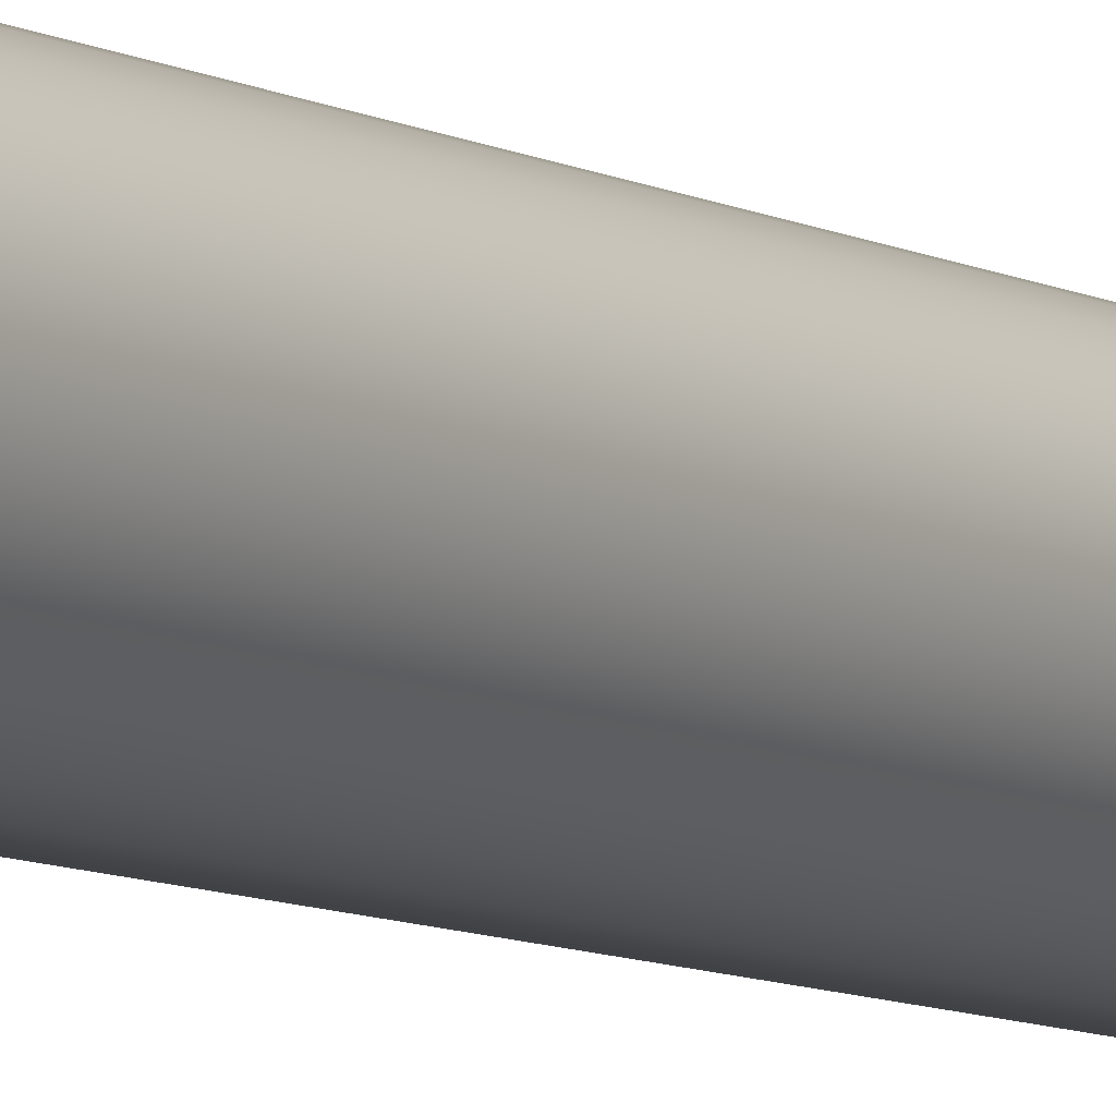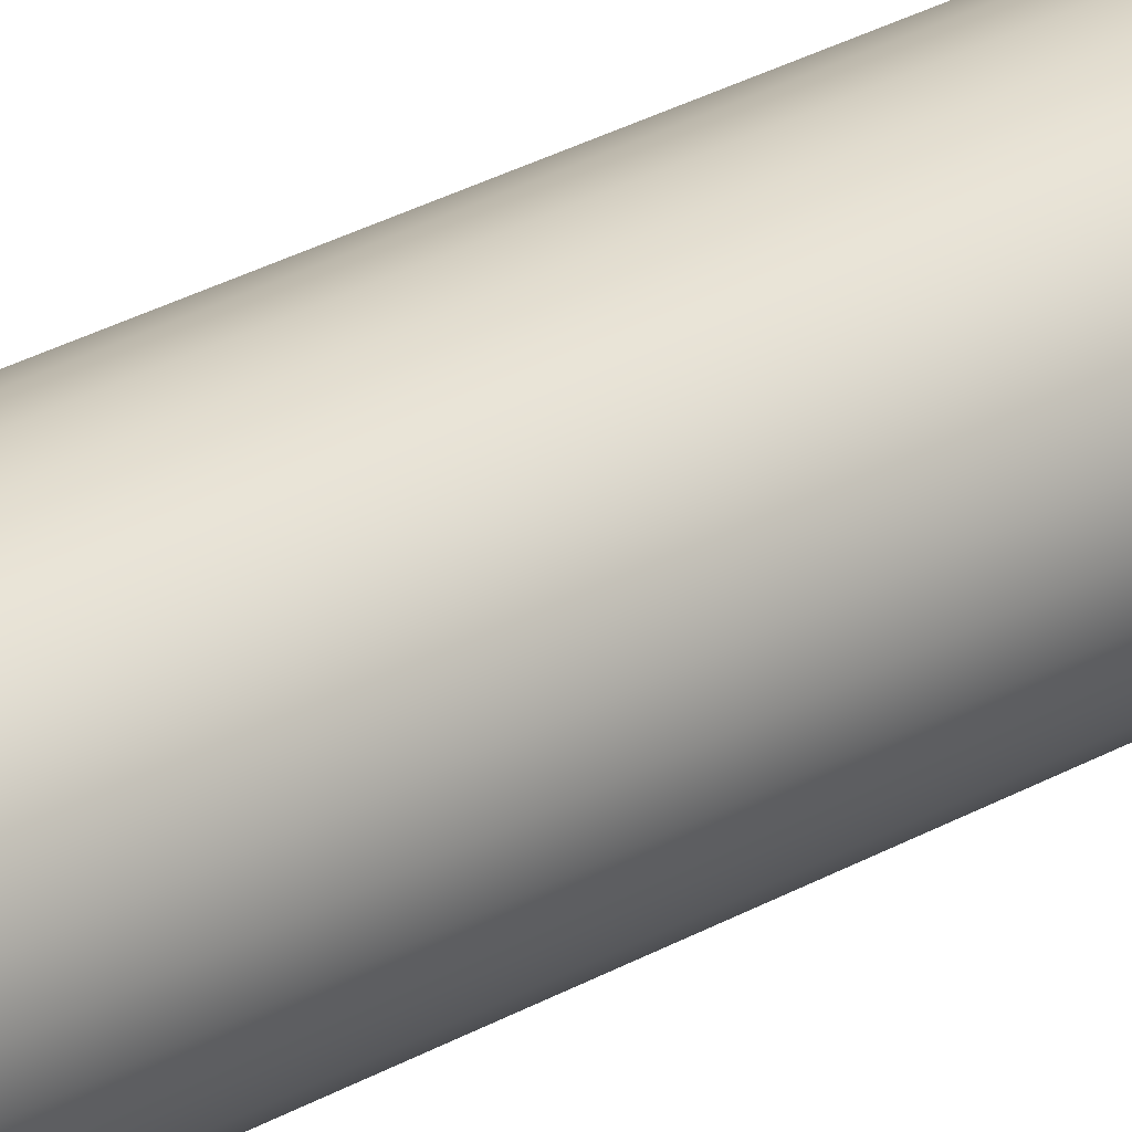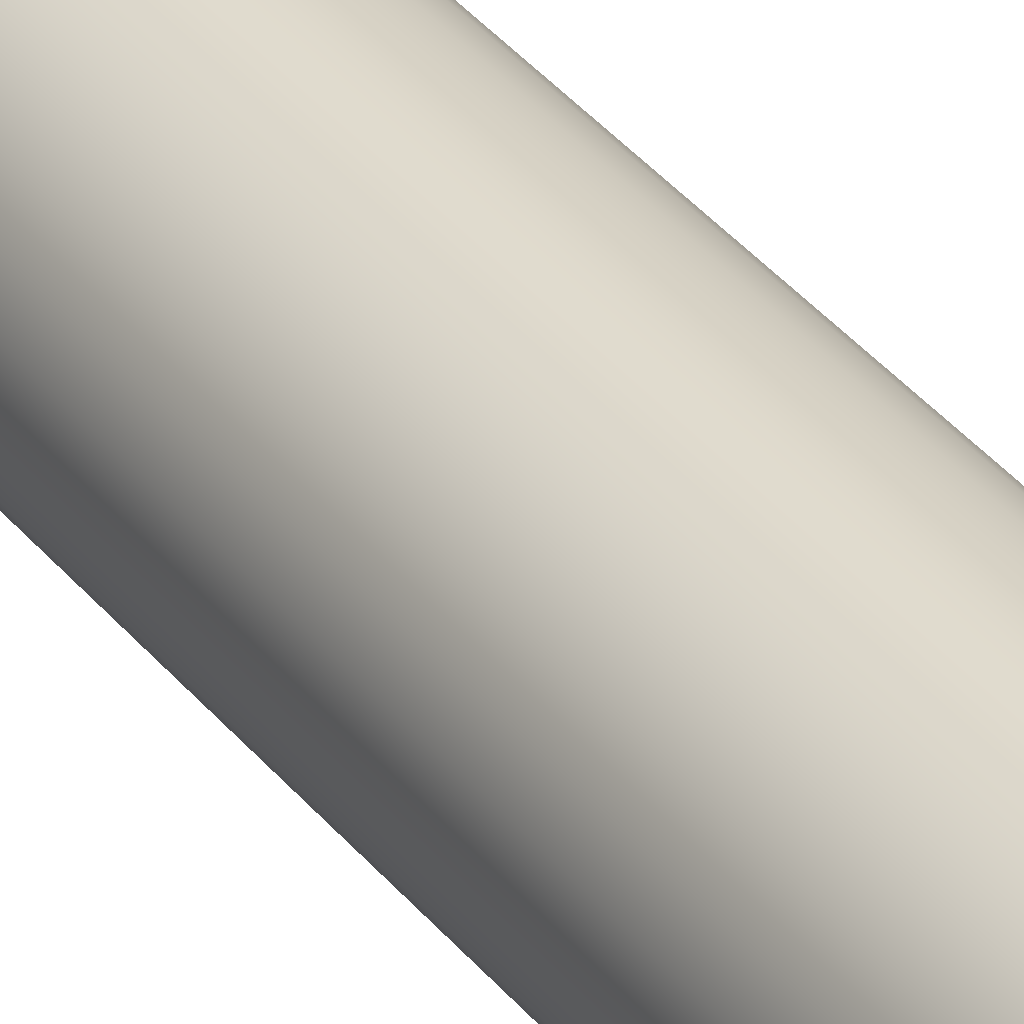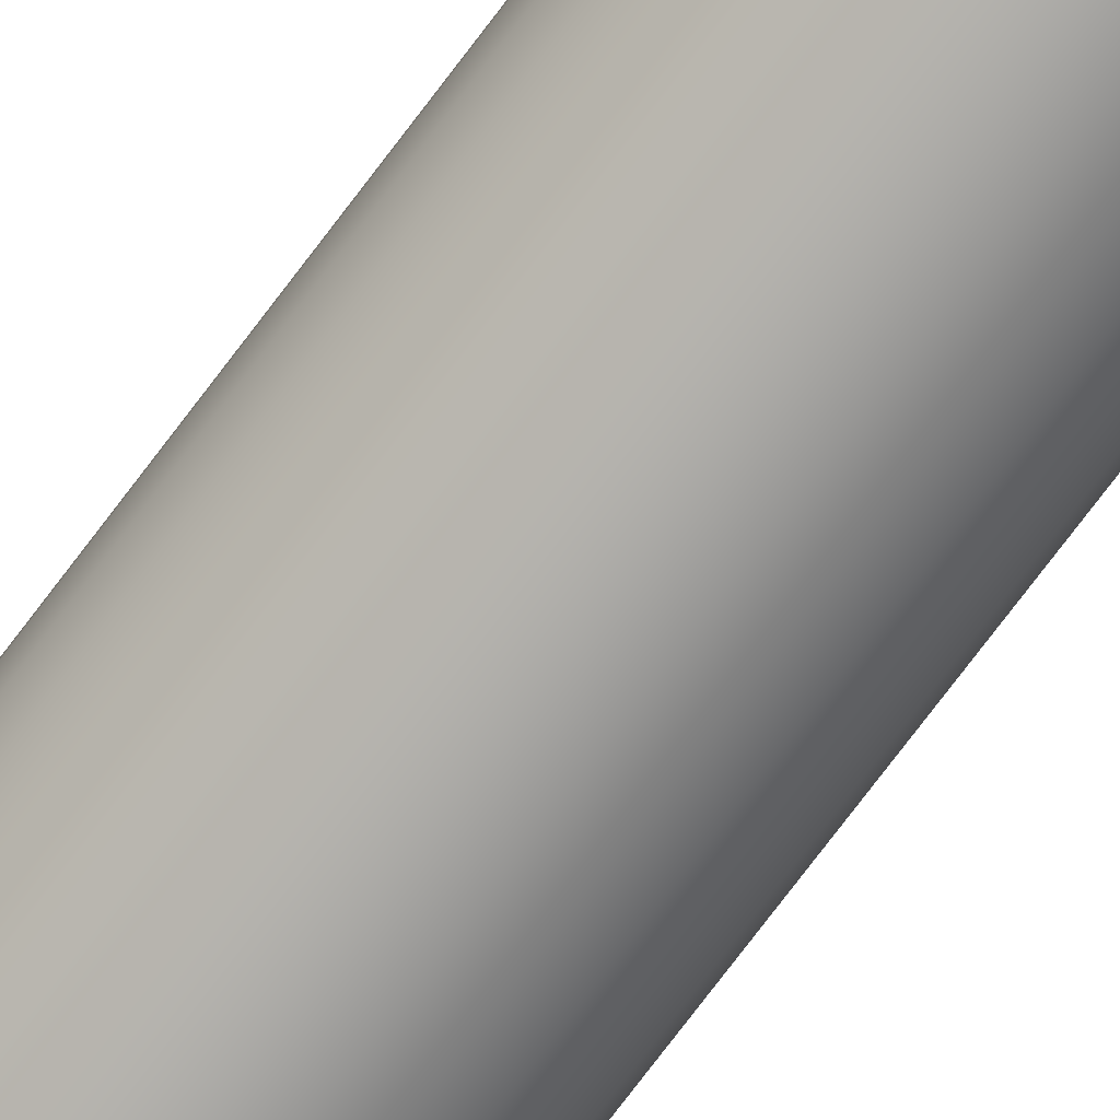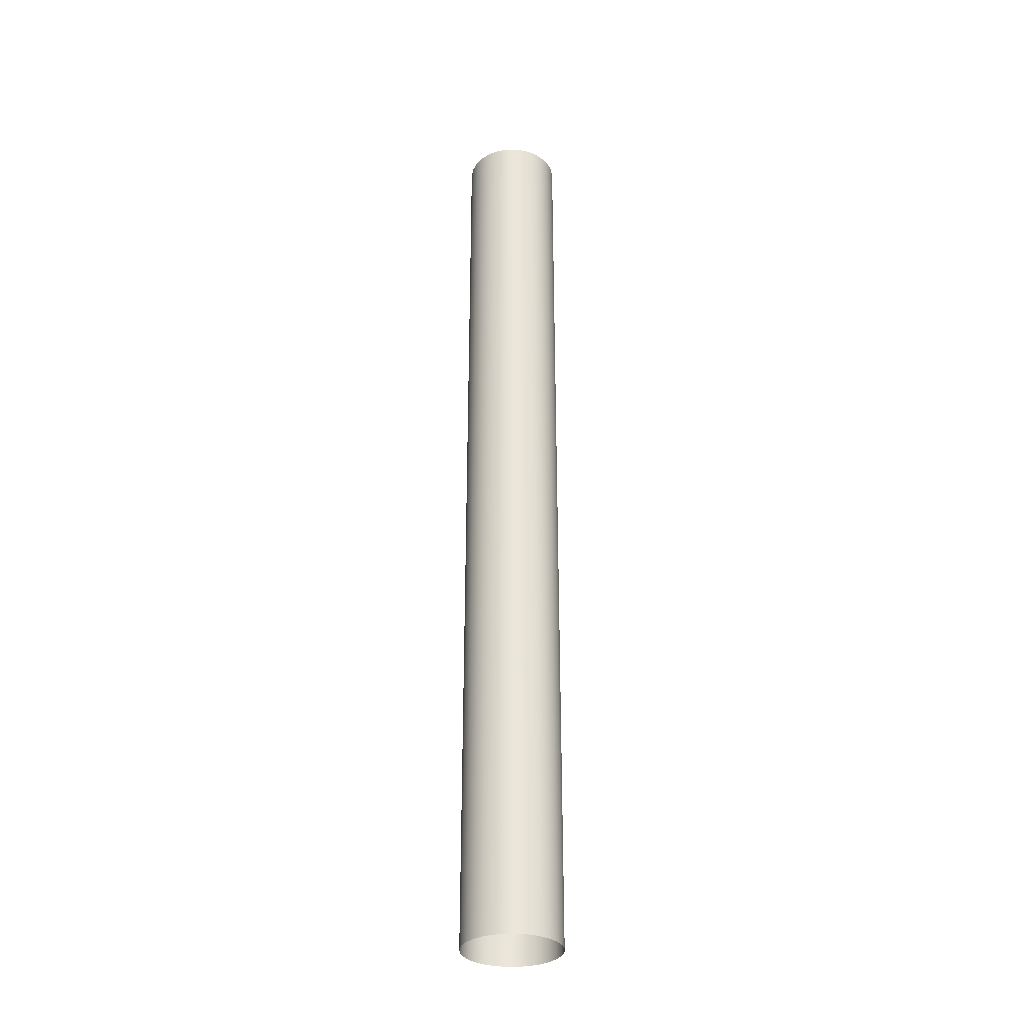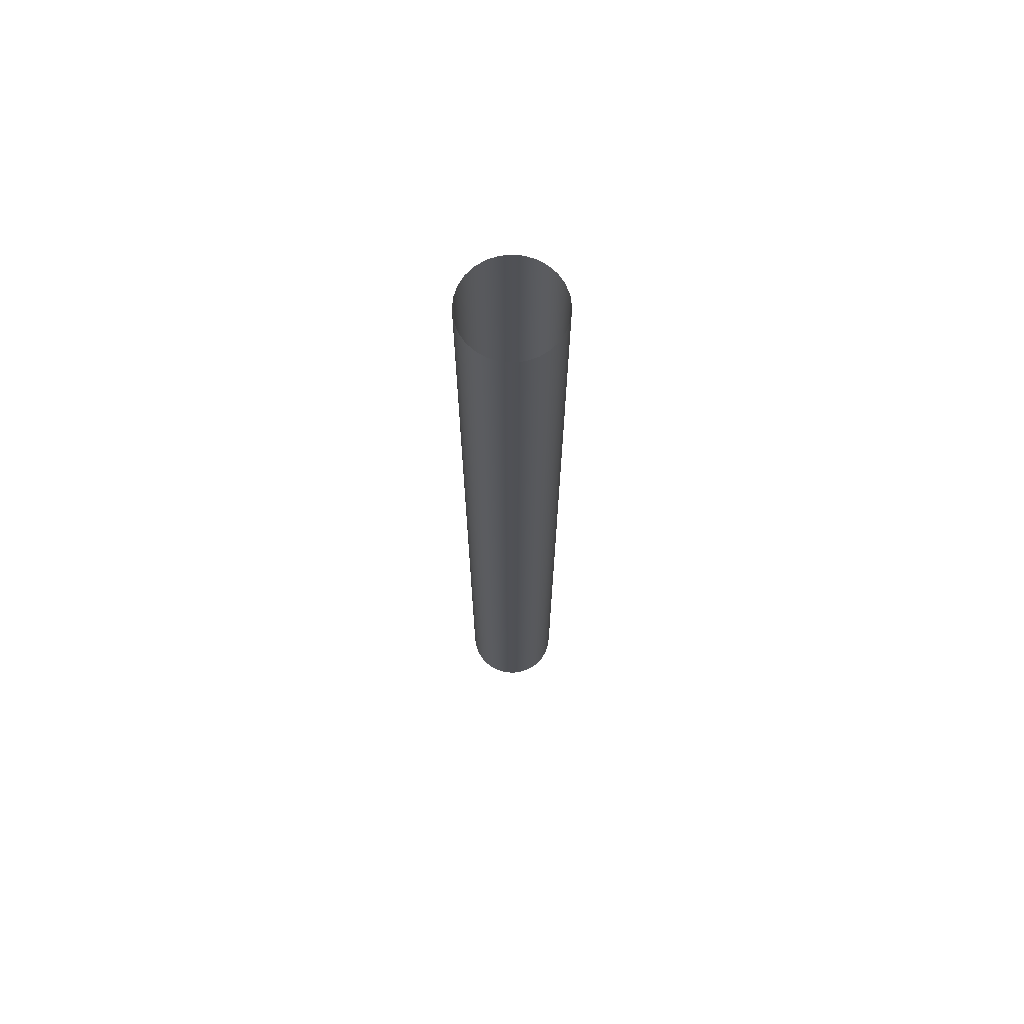
<metadata>
{"format":"obj","ext":"obj","renderer":"f3d","projection":"perspective","resolution":1024,"background":"white","views":[{"elev":-7.1,"azim":-149.0,"up":"+Y"},{"elev":24.6,"azim":45.2,"up":"+Y"},{"elev":32.7,"azim":149.1,"up":"+Y"},{"elev":-75.1,"azim":-37.0,"up":"+Y"},{"elev":-31.9,"azim":135.5,"up":"+Z"},{"elev":69.7,"azim":-142.4,"up":"+Z"}]}
</metadata>
<code>
o TUBELONG
v -0.2437 0.05563 2.442
v -0.2252 0.1085 2.442
v -0.1955 0.1559 2.442
v -0.1559 0.1955 2.442
v -0.1085 0.2252 2.442
v -0.05563 0.2437 2.442
v 1e-06 0.25 2.442
v 0.05563 0.2437 2.442
v 0.1085 0.2252 2.442
v 0.1559 0.1955 2.442
v 0.1955 0.1559 2.442
v 0.2252 0.1085 2.442
v 0.2437 0.05563 2.442
v 0.25 -0 2.442
v 0.2437 -0.05563 2.442
v 0.2252 -0.1085 2.442
v 0.1955 -0.1559 2.442
v 0.1559 -0.1955 2.442
v 0.1085 -0.2252 2.442
v 0.05563 -0.2437 2.442
v 0 -0.25 2.442
v -0.05563 -0.2437 2.442
v -0.1085 -0.2252 2.442
v -0.1559 -0.1955 2.442
v -0.1955 -0.1559 2.442
v -0.2252 -0.1085 2.442
v -0.2437 -0.05563 2.442
v -0.25 0 2.442
v -0.2437 0.05563 -2.442
v -0.2252 0.1085 -2.442
v -0.1955 0.1559 -2.442
v -0.1559 0.1955 -2.442
v -0.1085 0.2252 -2.442
v -0.05563 0.2437 -2.442
v 1e-06 0.25 -2.442
v 0.05563 0.2437 -2.442
v 0.1085 0.2252 -2.442
v 0.1559 0.1955 -2.442
v 0.1955 0.1559 -2.442
v 0.2252 0.1085 -2.442
v 0.2437 0.05563 -2.442
v 0.25 -0 -2.442
v 0.2437 -0.05563 -2.442
v 0.2252 -0.1085 -2.442
v 0.1955 -0.1559 -2.442
v 0.1559 -0.1955 -2.442
v 0.1085 -0.2252 -2.442
v 0.05563 -0.2437 -2.442
v 0 -0.25 -2.442
v -0.05563 -0.2437 -2.442
v -0.1085 -0.2252 -2.442
v -0.1559 -0.1955 -2.442
v -0.1955 -0.1559 -2.442
v -0.2252 -0.1085 -2.442
v -0.2437 -0.05563 -2.442
v -0.25 0 -2.442
f 1 29 56 28
f 2 30 29 1
f 3 31 30 2
f 4 32 31 3
f 5 33 32 4
f 6 34 33 5
f 7 35 34 6
f 8 36 35 7
f 9 37 36 8
f 10 38 37 9
f 11 39 38 10
f 12 40 39 11
f 13 41 40 12
f 14 42 41 13
f 15 43 42 14
f 16 44 43 15
f 17 45 44 16
f 18 46 45 17
f 19 47 46 18
f 20 48 47 19
f 21 49 48 20
f 22 50 49 21
f 23 51 50 22
f 24 52 51 23
f 25 53 52 24
f 26 54 53 25
f 27 55 54 26
f 28 56 55 27

</code>
